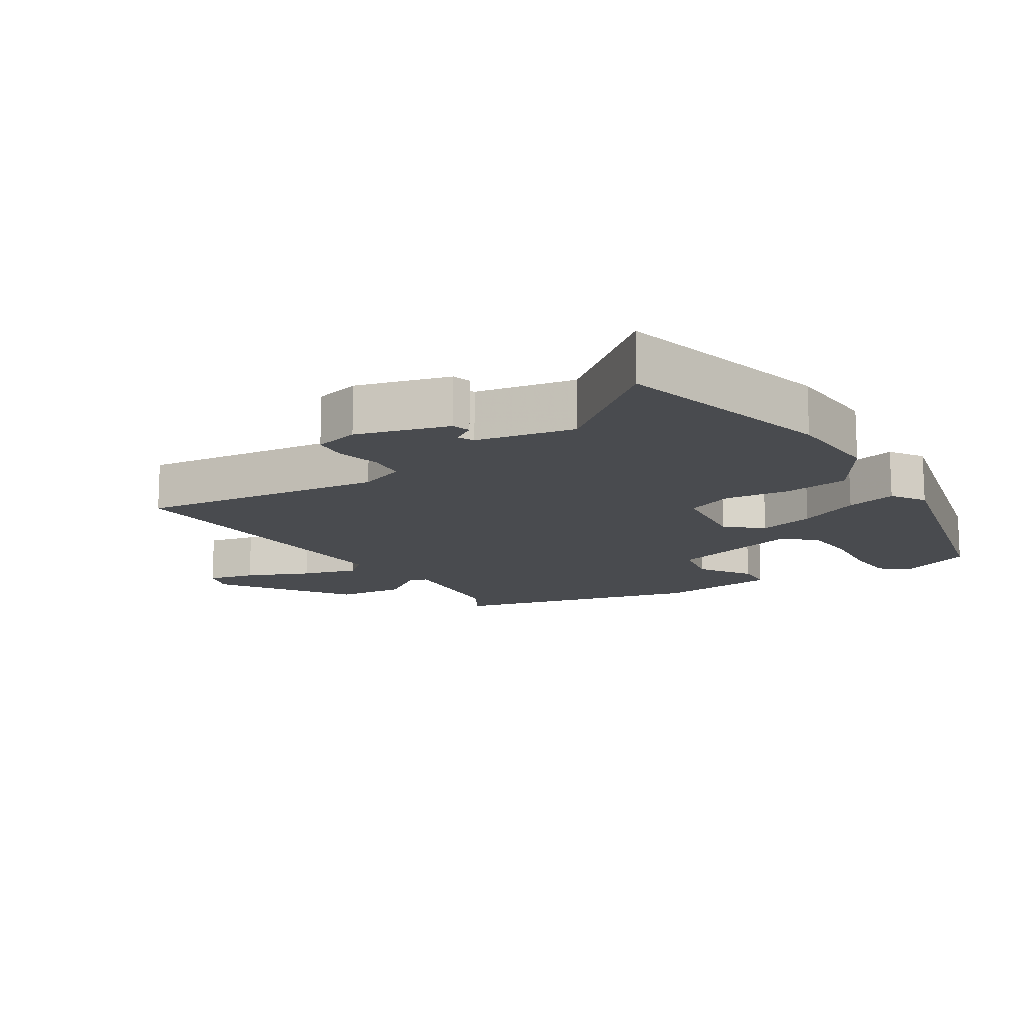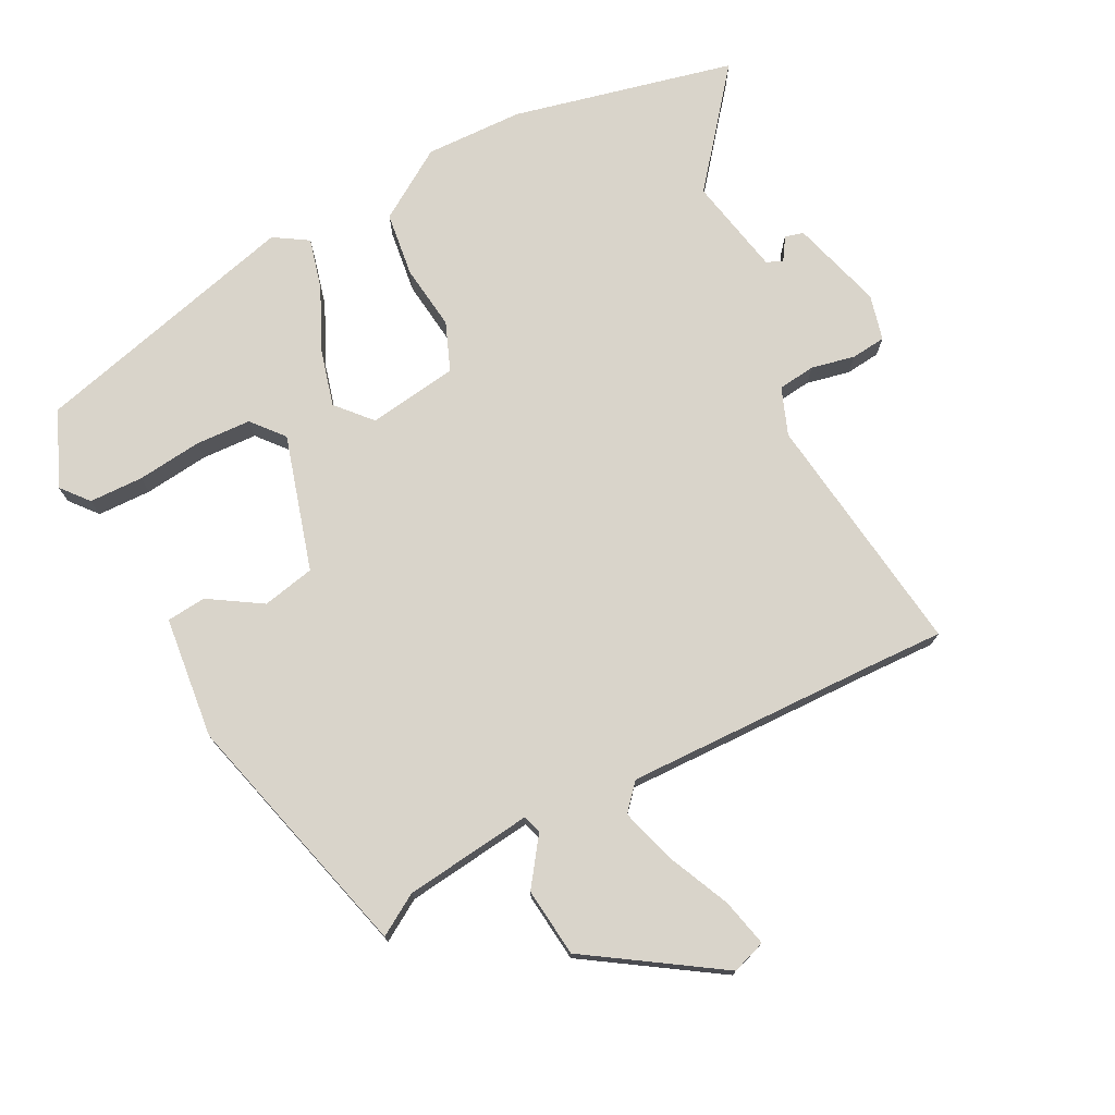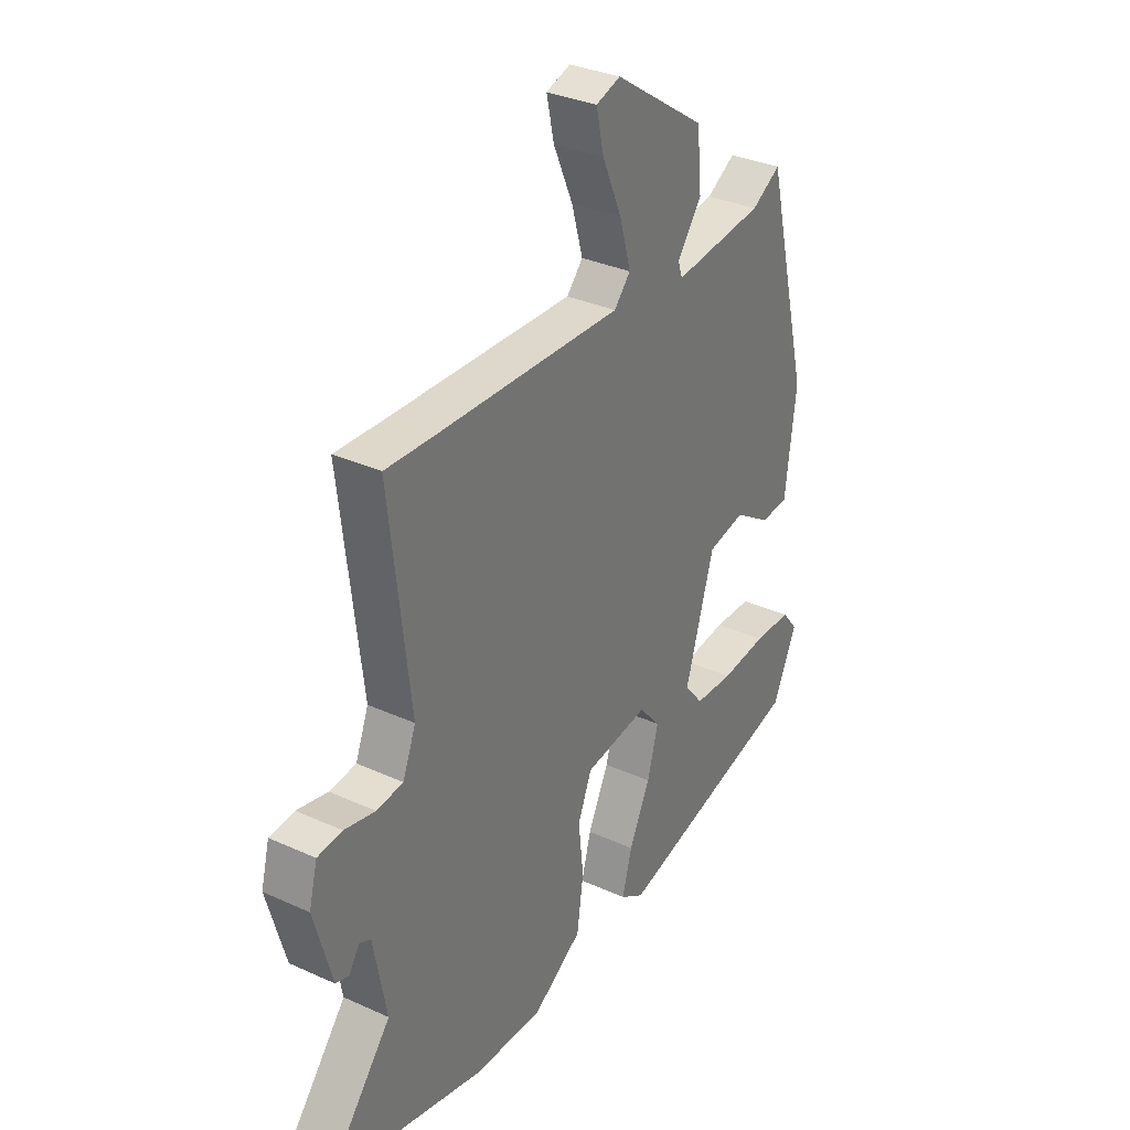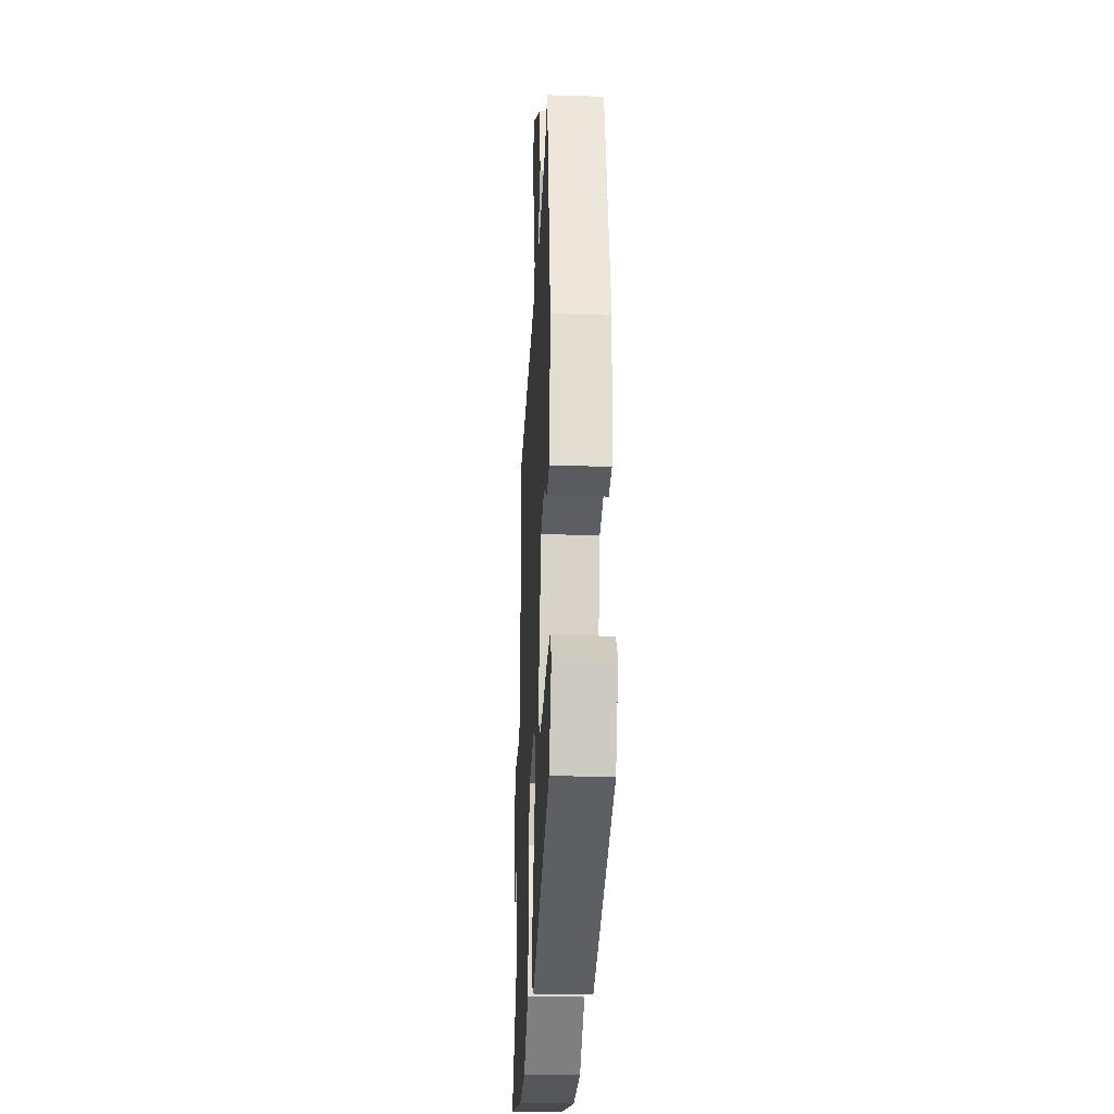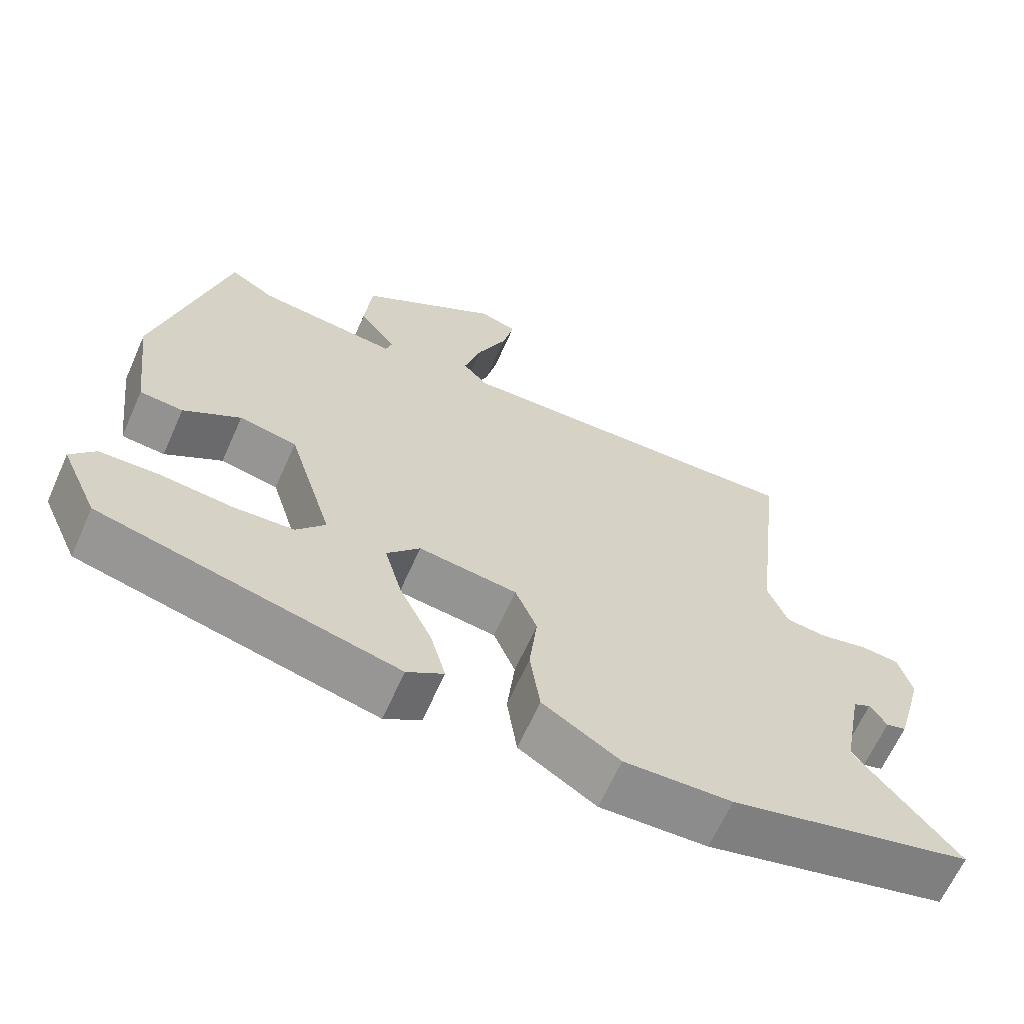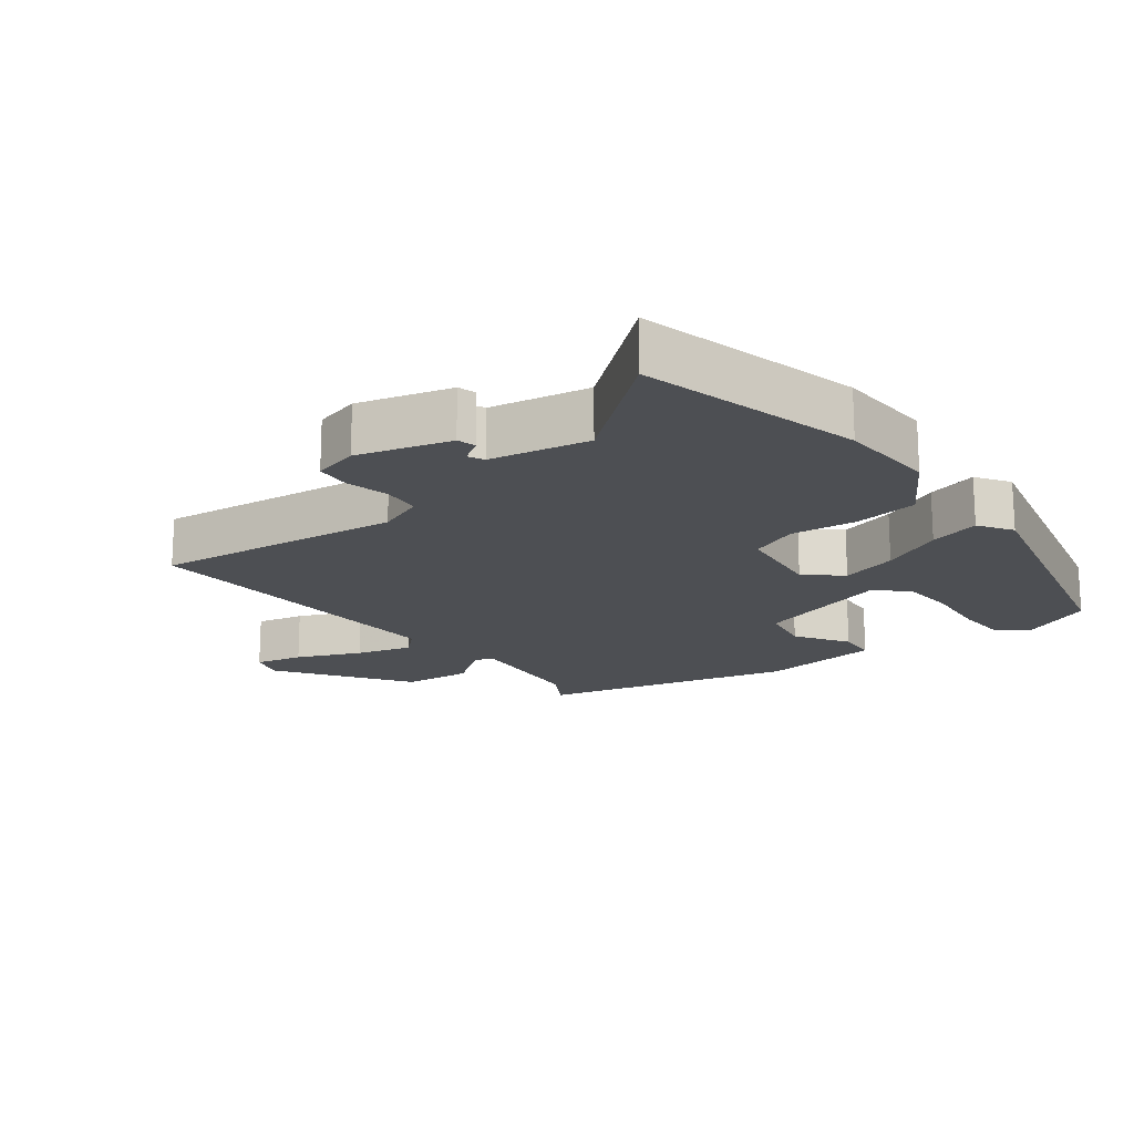
<metadata>
{"format":"obj","ext":"obj","renderer":"f3d","projection":"perspective","resolution":1024,"background":"white","views":[{"elev":-13.7,"azim":122.5,"up":"+Y"},{"elev":74.8,"azim":-28.0,"up":"+Y"},{"elev":32.9,"azim":122.1,"up":"+Z"},{"elev":-27.6,"azim":-92.7,"up":"+Z"},{"elev":-65.1,"azim":-24.0,"up":"+Z"},{"elev":-17.6,"azim":127.6,"up":"+Y"}]}
</metadata>
<code>
v -0.412 0.07 0.513
v -0.35 0.07 0.476
v -0.155 0.07 0.455
v -0.146 0.07 0.483
v -0.198 0.07 0.554
v -0.188 0.07 0.659
v 0.008 0.07 0.791
v 0.06 0.07 0.774
v 0.044 0.07 0.701
v 0.002 0.07 0.605
v -0.022 0.07 0.521
v 0.013 0.07 0.482
v 0.405 0.07 0.496
v 0.513 0.07 0.501
v 0.469 0.07 0.127
v 0.497 0.07 0.056
v 0.554 0.07 0.05
v 0.62 0.07 0.065
v 0.673 0.07 0.06
v 0.691 0.07 -0.009
v 0.652 0.07 -0.149
v 0.624 0.07 -0.157
v 0.601 0.07 -0.122
v 0.577 0.07 -0.134
v 0.549 0.07 -0.283
v 0.689 0.07 -0.453
v 0.353 0.07 -0.536
v 0.204 0.07 -0.542
v 0.097 0.07 -0.475
v 0.083 0.07 -0.377
v 0.094 0.07 -0.278
v 0.064 0.07 -0.205
v -0.073 0.07 -0.187
v -0.119 0.07 -0.24
v -0.095 0.07 -0.326
v -0.05 0.07 -0.42
v -0.029 0.07 -0.497
v -0.08 0.07 -0.53
v -0.491 0.07 -0.429
v -0.542 0.07 -0.316
v -0.508 0.07 -0.274
v -0.426 0.07 -0.271
v -0.327 0.07 -0.281
v -0.243 0.07 -0.276
v -0.203 0.07 -0.227
v -0.265 0.07 -0.023
v -0.345 0.07 -0.007
v -0.424 0.07 -0.058
v -0.484 0.07 -0.053
v -0.507 0.07 0.132
v -0.412 0 0.513
v -0.35 0 0.476
v -0.155 0 0.455
v -0.146 0 0.483
v -0.198 0 0.554
v -0.188 0 0.659
v 0.008 0 0.791
v 0.06 0 0.774
v 0.044 0 0.701
v 0.002 0 0.605
v -0.022 0 0.521
v 0.013 0 0.482
v 0.405 0 0.496
v 0.513 0 0.501
v 0.469 0 0.127
v 0.497 0 0.056
v 0.554 0 0.05
v 0.62 0 0.065
v 0.673 0 0.06
v 0.691 0 -0.009
v 0.652 0 -0.149
v 0.624 0 -0.157
v 0.601 0 -0.122
v 0.577 0 -0.134
v 0.549 0 -0.283
v 0.689 0 -0.453
v 0.353 0 -0.536
v 0.204 0 -0.542
v 0.097 0 -0.475
v 0.083 0 -0.377
v 0.094 0 -0.278
v 0.064 0 -0.205
v -0.073 0 -0.187
v -0.119 0 -0.24
v -0.095 0 -0.326
v -0.05 0 -0.42
v -0.029 0 -0.497
v -0.08 0 -0.53
v -0.491 0 -0.429
v -0.542 0 -0.316
v -0.508 0 -0.274
v -0.426 0 -0.271
v -0.327 0 -0.281
v -0.243 0 -0.276
v -0.203 0 -0.227
v -0.265 0 -0.023
v -0.345 0 -0.007
v -0.424 0 -0.058
v -0.484 0 -0.053
v -0.507 0 0.132
f 50 1 2
f 49 50 2
f 48 49 2
f 47 48 2
f 46 47 2 3
f 45 46 3 4
f 41 42 43
f 40 41 43
f 39 40 43
f 38 39 43
f 37 38 43
f 36 37 43
f 35 36 43
f 35 43 44
f 34 35 44 45
f 29 30 31
f 28 29 31
f 27 28 31
f 26 27 31
f 25 26 31
f 24 25 31 32
f 23 24 32 33
f 21 22 23
f 20 21 23
f 19 20 23
f 18 19 23
f 17 18 23
f 16 17 23 33
f 13 14 15
f 12 13 15
f 12 15 16 33
f 8 9 10
f 7 8 10
f 6 7 10
f 5 6 10
f 4 5 10
f 4 10 11
f 33 34 45
f 12 33 45
f 11 12 45
f 4 11 45
f 52 51 100
f 52 100 99
f 52 99 98
f 52 98 97
f 53 52 97 96
f 54 53 96 95
f 93 92 91
f 93 91 90
f 93 90 89
f 93 89 88
f 93 88 87
f 93 87 86
f 93 86 85
f 94 93 85
f 95 94 85 84
f 81 80 79
f 81 79 78
f 81 78 77
f 81 77 76
f 81 76 75
f 82 81 75 74
f 83 82 74 73
f 73 72 71
f 73 71 70
f 73 70 69
f 73 69 68
f 73 68 67
f 83 73 67 66
f 65 64 63
f 65 63 62
f 83 66 65 62
f 60 59 58
f 60 58 57
f 60 57 56
f 60 56 55
f 60 55 54
f 61 60 54
f 95 84 83
f 95 83 62
f 95 62 61
f 95 61 54
f 1 51 52 2
f 2 52 53 3
f 3 53 54 4
f 4 54 55 5
f 5 55 56 6
f 6 56 57 7
f 7 57 58 8
f 8 58 59 9
f 9 59 60 10
f 10 60 61 11
f 11 61 62 12
f 12 62 63 13
f 13 63 64 14
f 14 64 65 15
f 15 65 66 16
f 16 66 67 17
f 17 67 68 18
f 18 68 69 19
f 19 69 70 20
f 20 70 71 21
f 21 71 72 22
f 22 72 73 23
f 23 73 74 24
f 24 74 75 25
f 25 75 76 26
f 26 76 77 27
f 27 77 78 28
f 28 78 79 29
f 29 79 80 30
f 30 80 81 31
f 31 81 82 32
f 32 82 83 33
f 33 83 84 34
f 34 84 85 35
f 35 85 86 36
f 36 86 87 37
f 37 87 88 38
f 38 88 89 39
f 39 89 90 40
f 40 90 91 41
f 41 91 92 42
f 42 92 93 43
f 43 93 94 44
f 44 94 95 45
f 45 95 96 46
f 46 96 97 47
f 47 97 98 48
f 48 98 99 49
f 49 99 100 50
f 50 100 51 1

</code>
